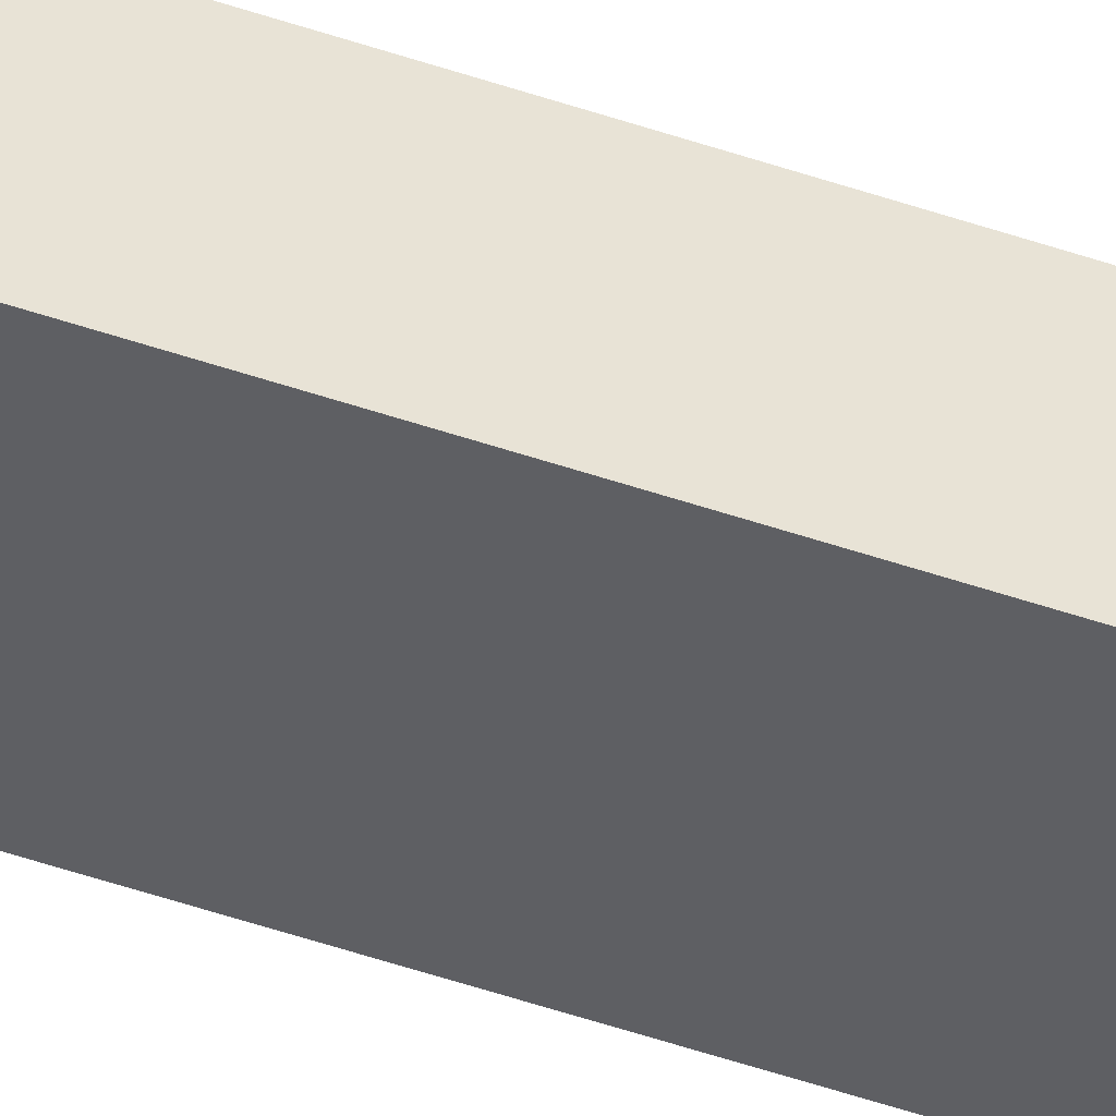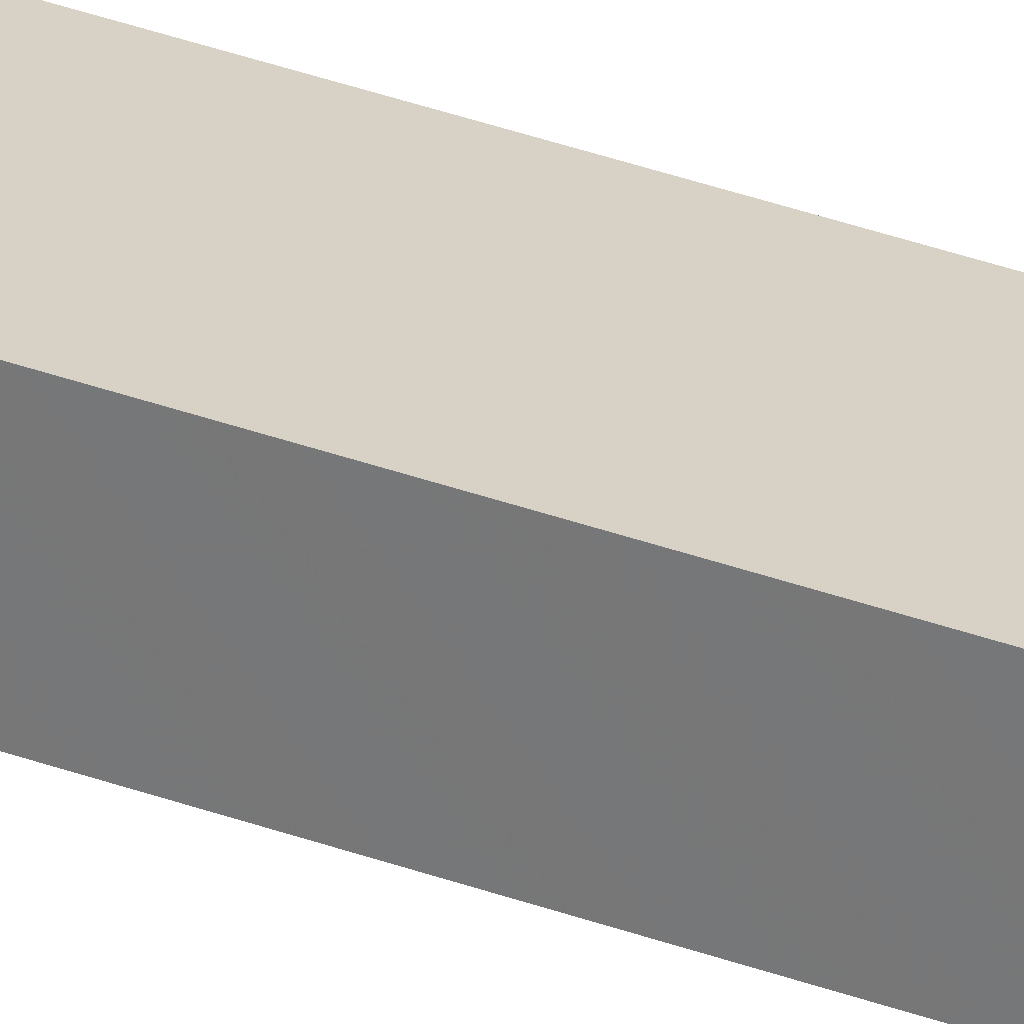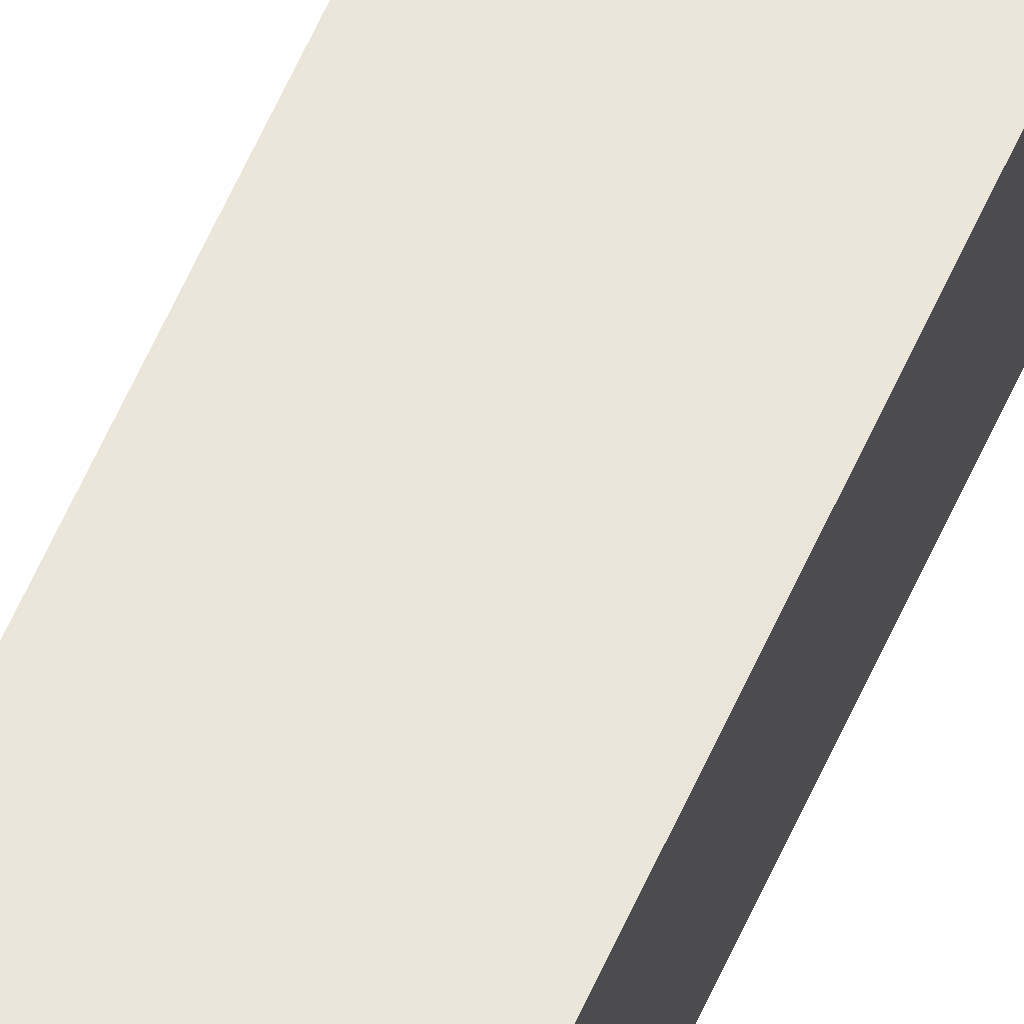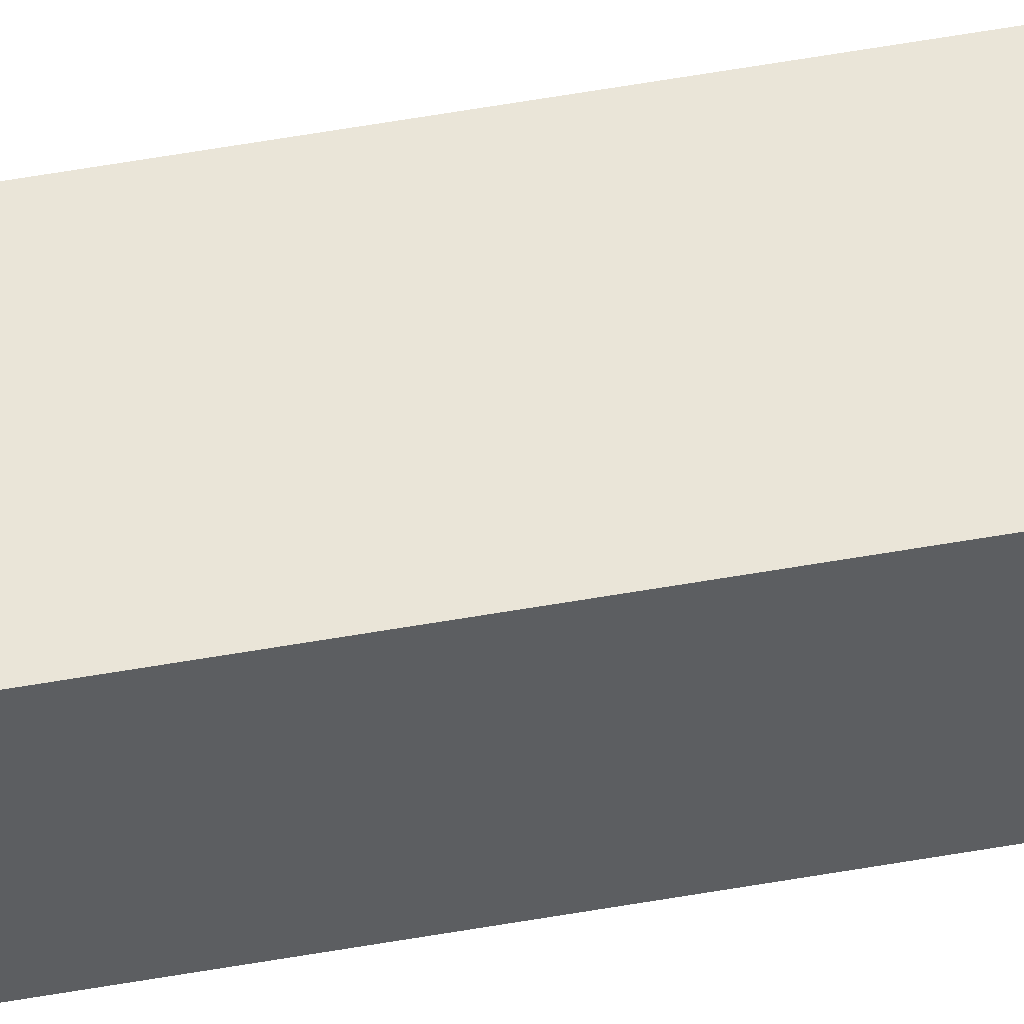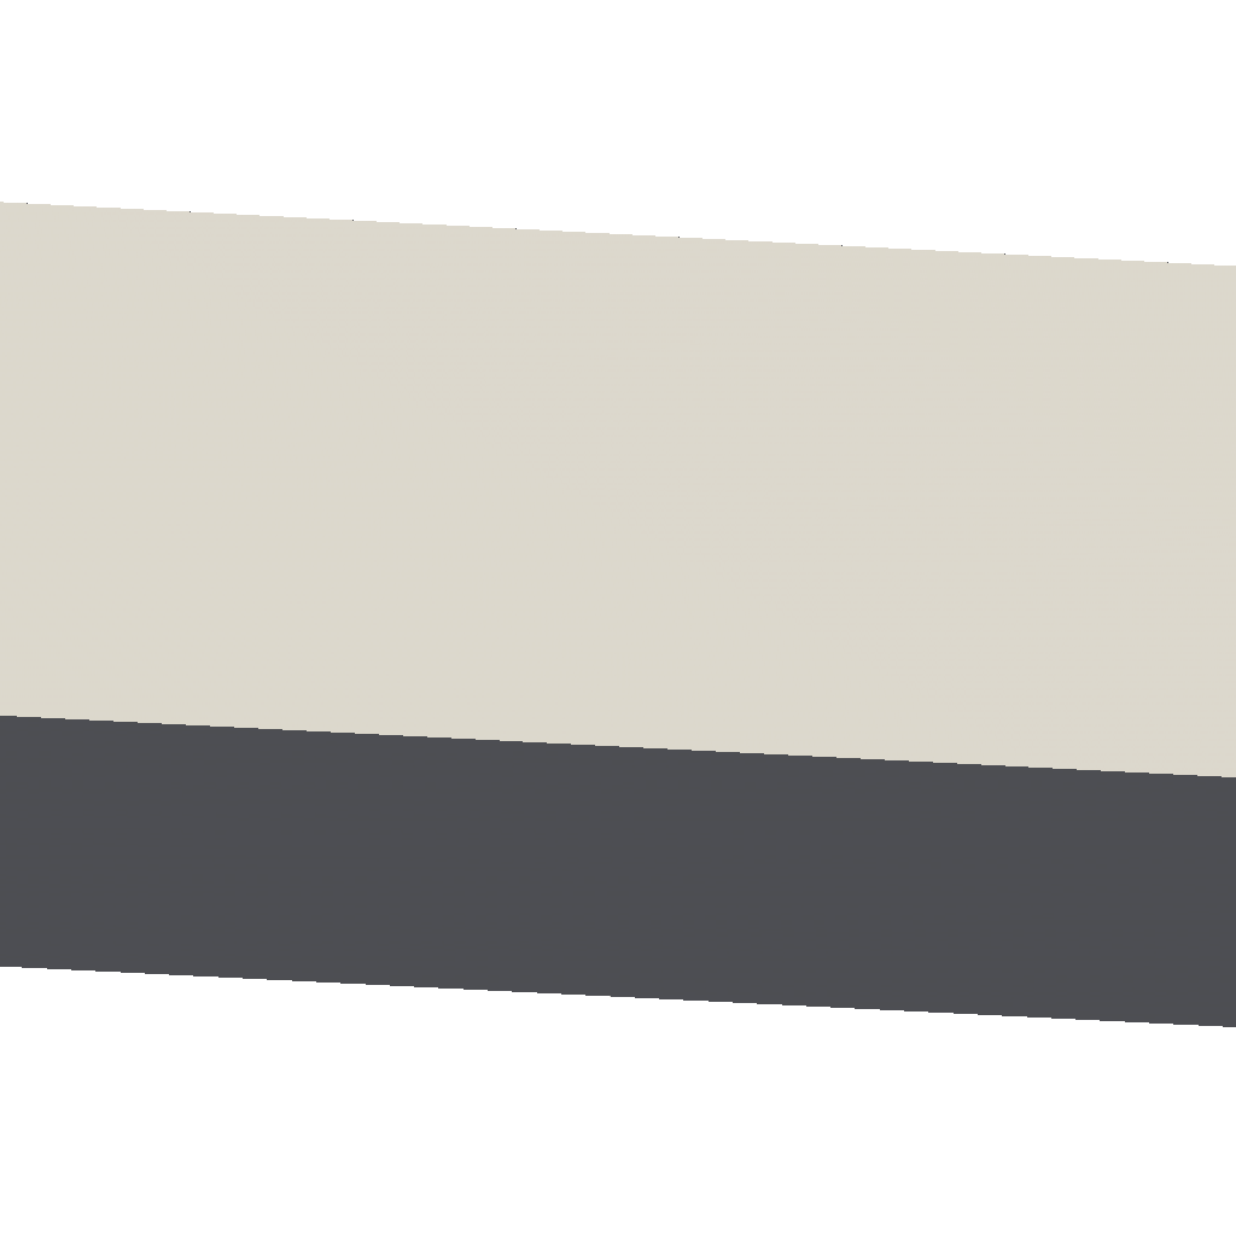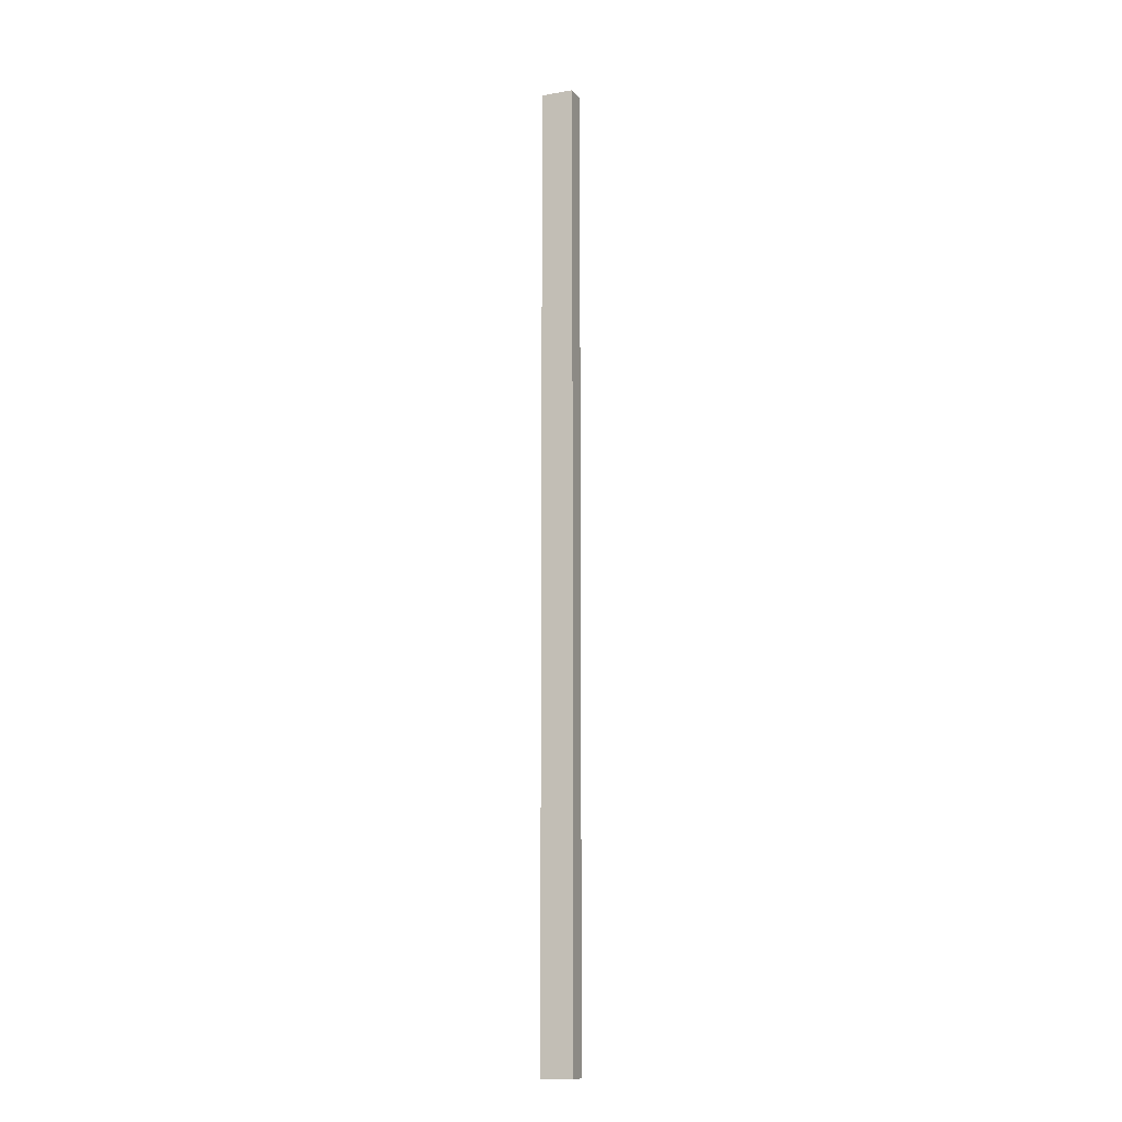
<metadata>
{"format":"obj","ext":"obj","renderer":"f3d","projection":"perspective","resolution":1024,"background":"white","views":[{"elev":-40.9,"azim":66.1,"up":"+Y"},{"elev":27.2,"azim":-58.3,"up":"+Y"},{"elev":55.6,"azim":-157.3,"up":"+Y"},{"elev":45.0,"azim":77.7,"up":"+Y"},{"elev":-17.2,"azim":-99.7,"up":"+Y"},{"elev":-12.2,"azim":-157.7,"up":"+Z"}]}
</metadata>
<code>
v 0.000383 -0.2073 0.2023
v 0.0003947 -0.2136 0.2023
v 0.0003897 -0.2136 -0.09596
v -0.009716 -0.2073 -0.09596
v -0.009708 -0.2073 0.2023
v -0.009704 -0.2136 -0.09596
v 0.000378 -0.2073 -0.09596
v -0.009695 -0.2136 0.2023
f 1 2 3
f 5 2 1
f 6 3 2
f 7 1 3
f 7 5 1
f 7 4 5
f 7 6 4
f 7 3 6
f 8 6 2
f 8 2 5
f 8 5 4
f 8 4 6

</code>
